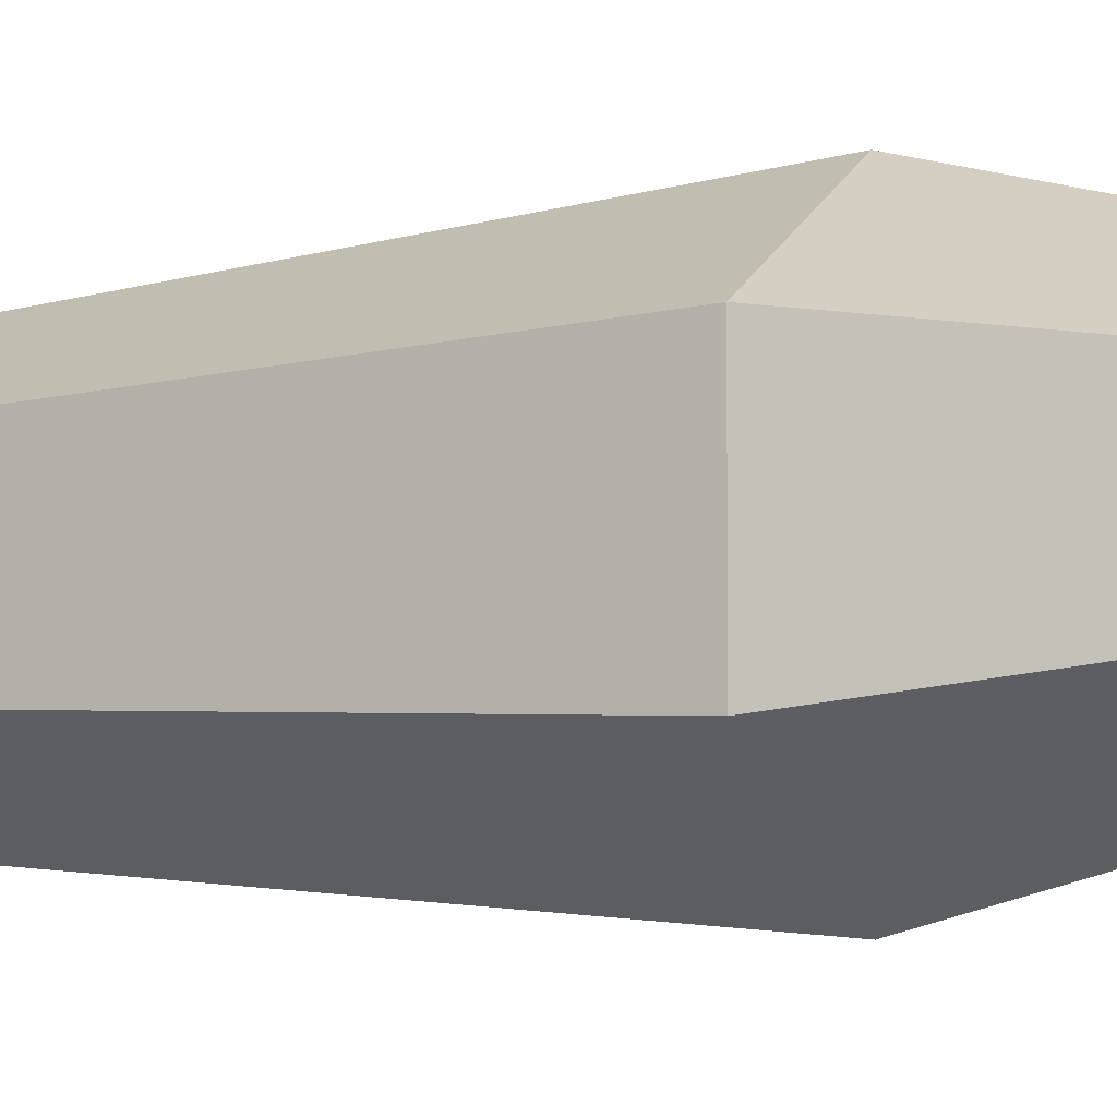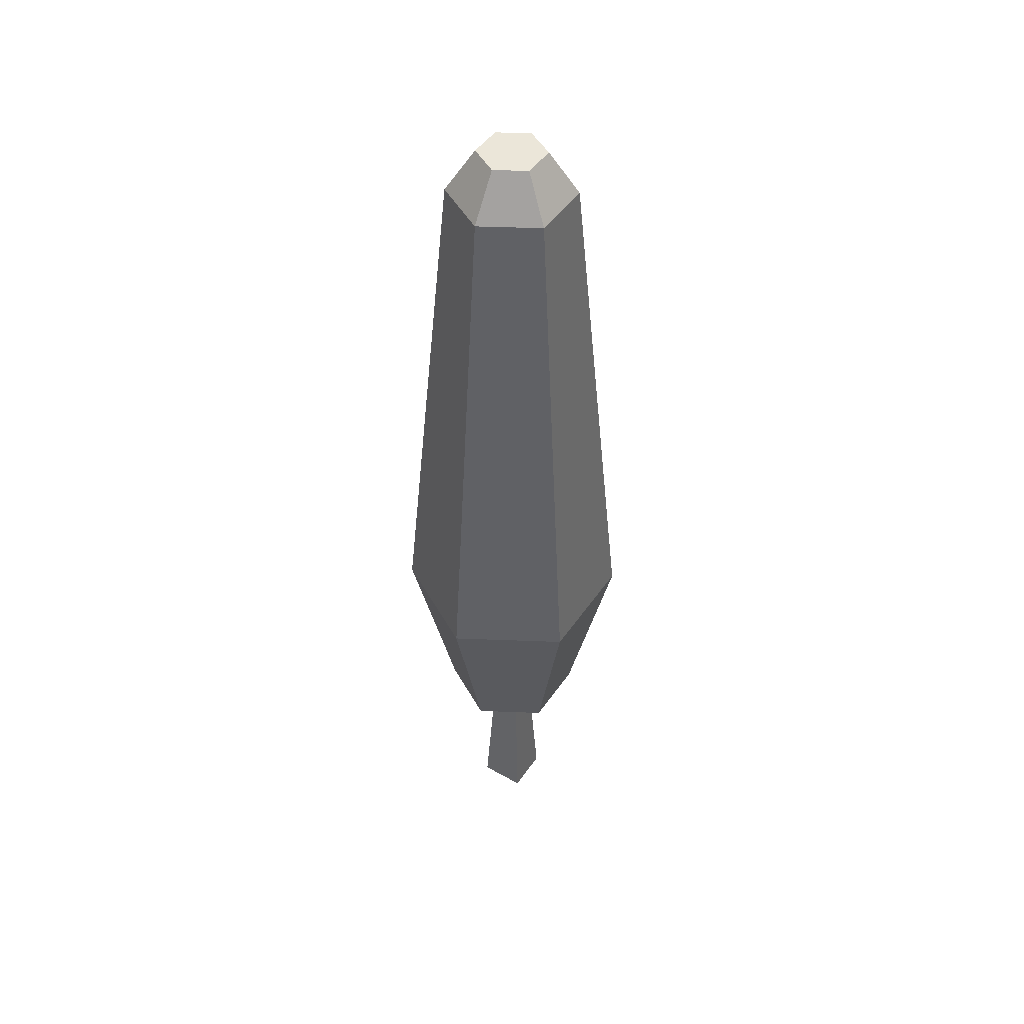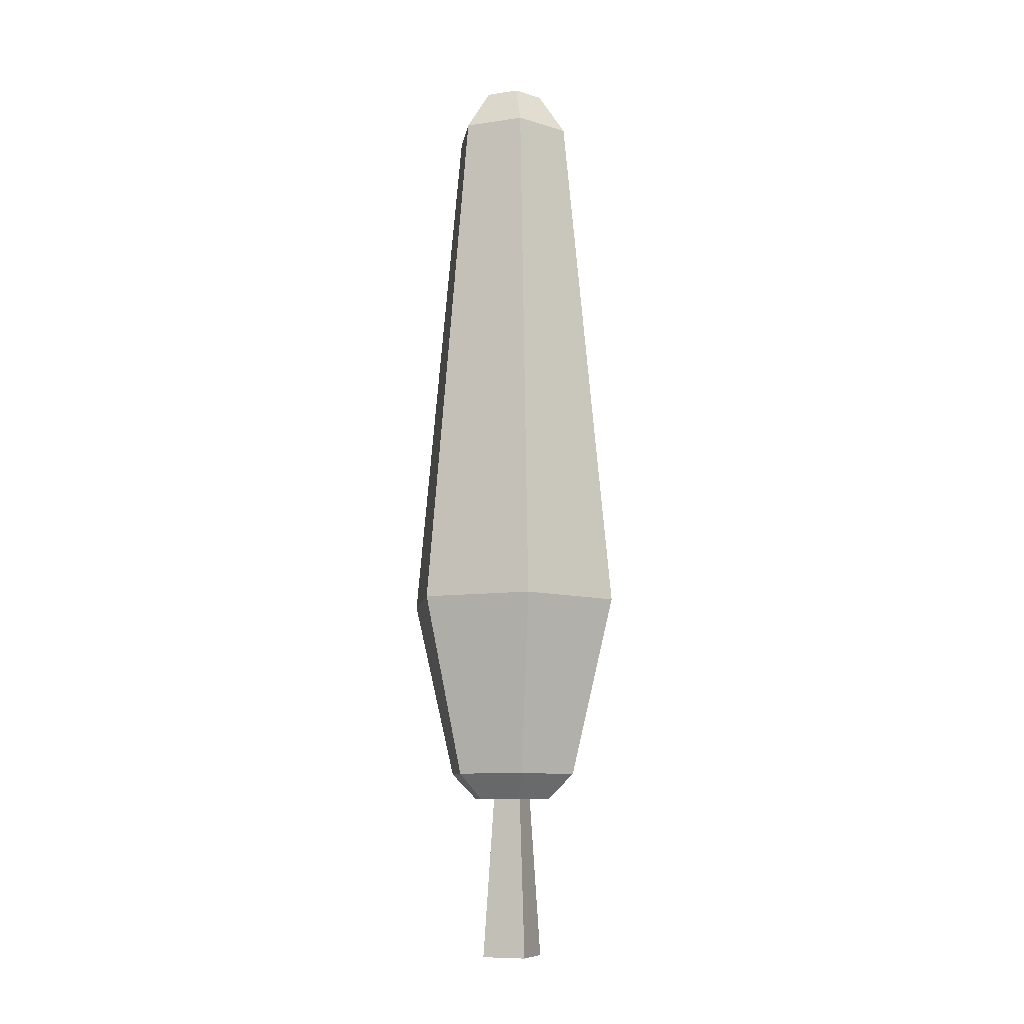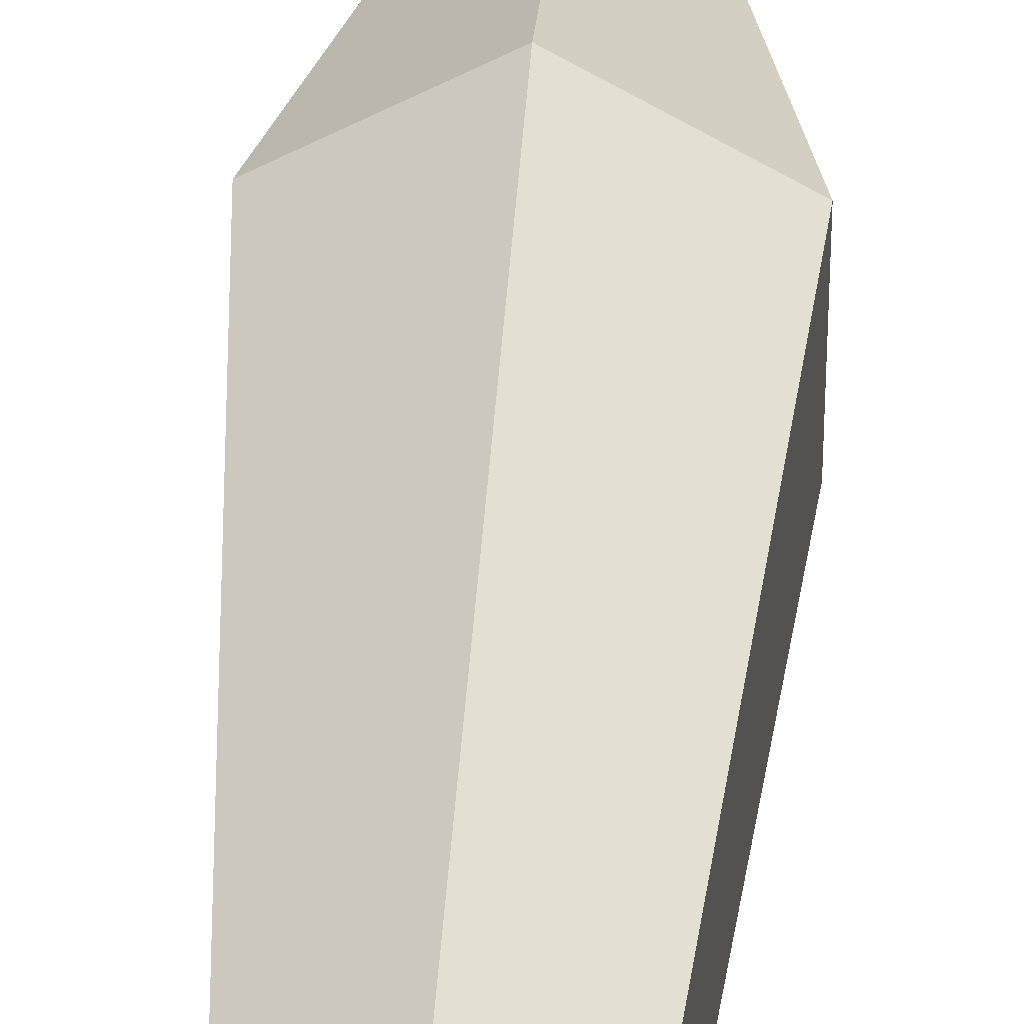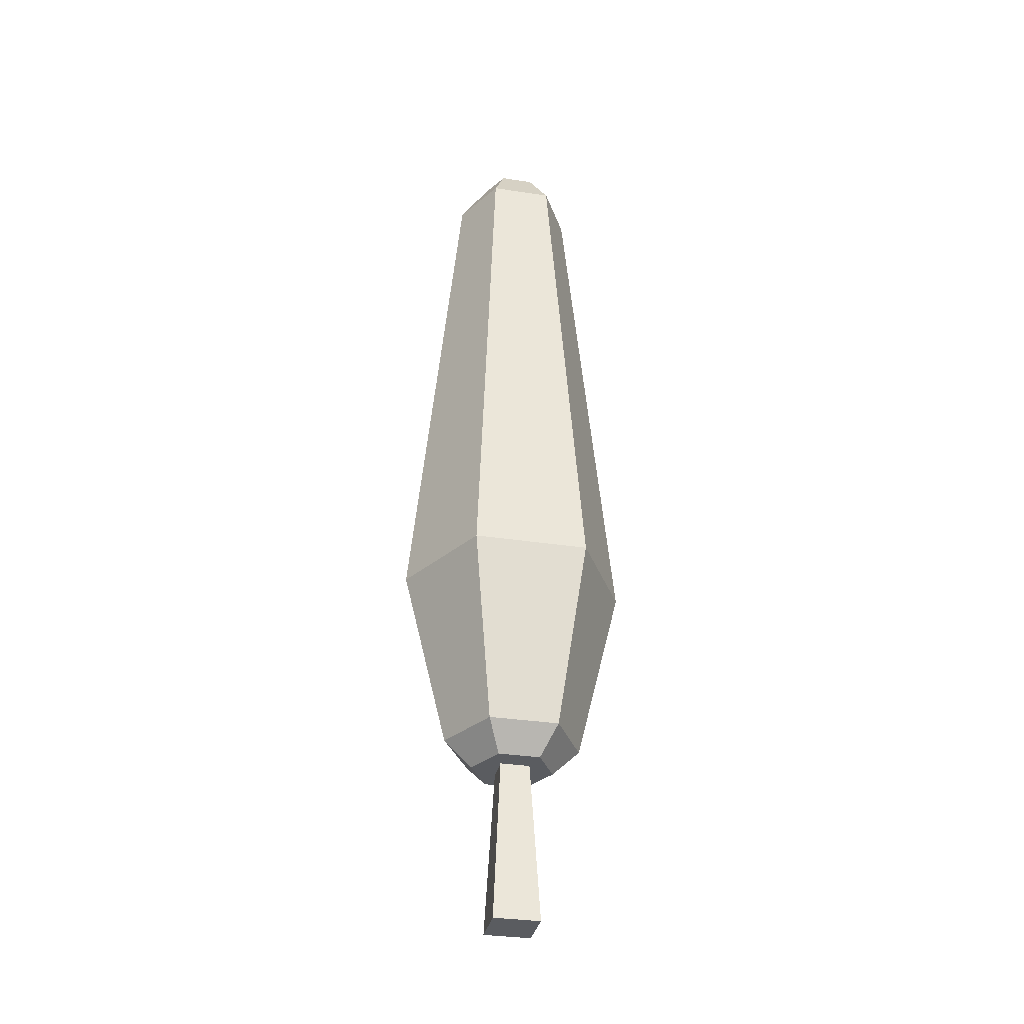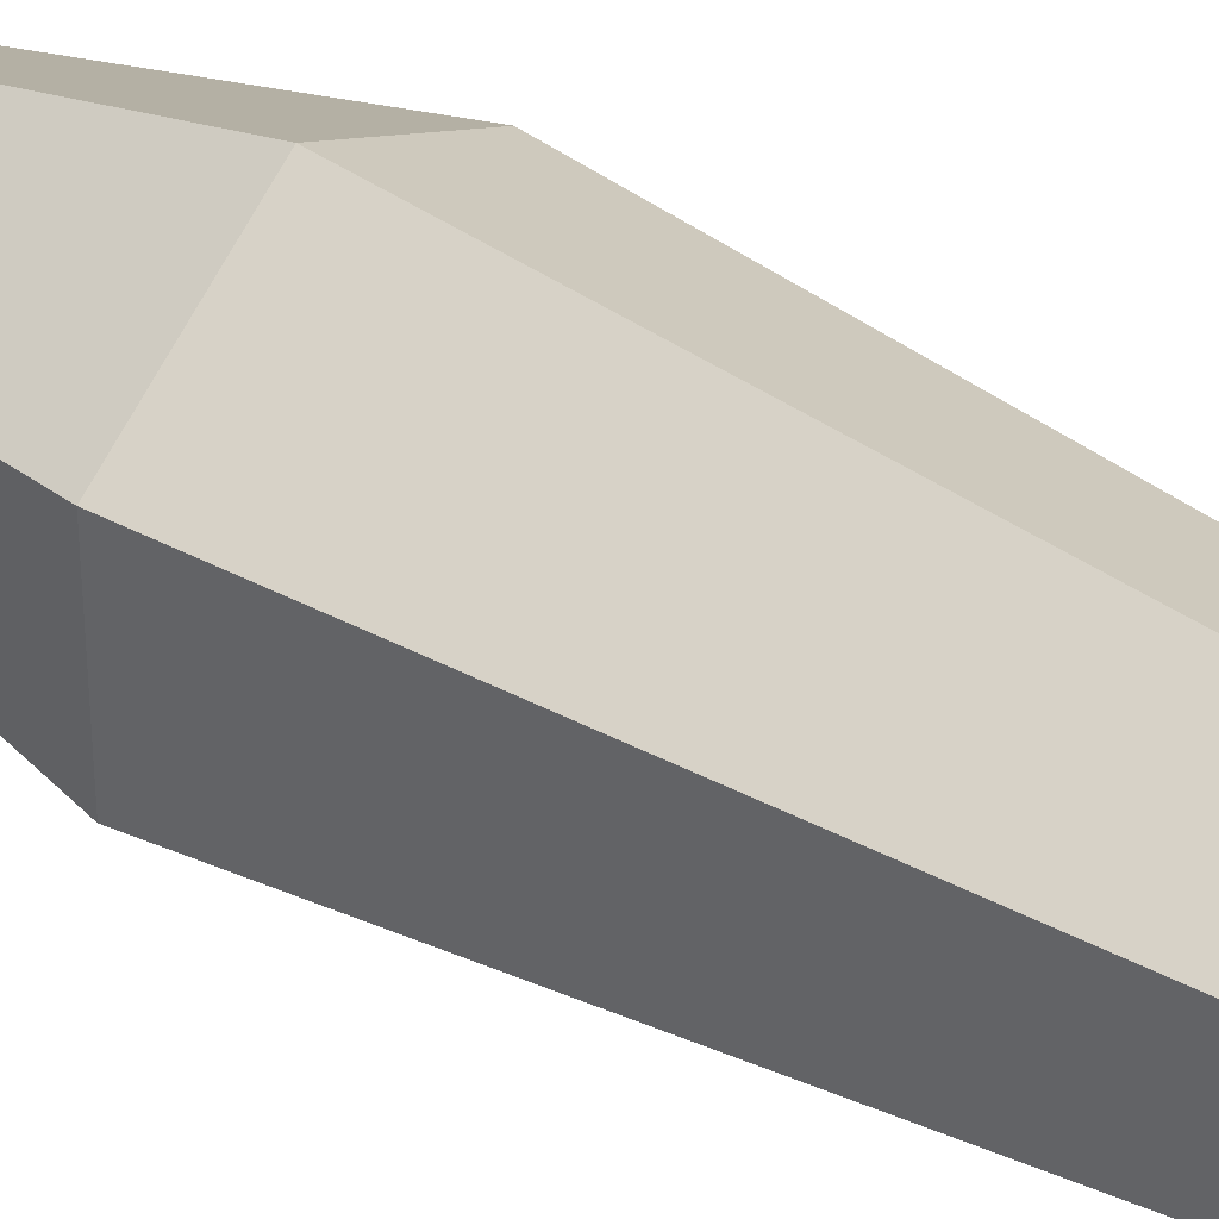
<metadata>
{"format":"obj","ext":"obj","renderer":"f3d","projection":"perspective","resolution":1024,"background":"white","views":[{"elev":-5.9,"azim":-63.4,"up":"+Z"},{"elev":46.8,"azim":-147.5,"up":"+Y"},{"elev":-9.3,"azim":111.6,"up":"+Y"},{"elev":36.5,"azim":-176.3,"up":"+Z"},{"elev":-33.8,"azim":-101.6,"up":"+Y"},{"elev":41.6,"azim":124.8,"up":"+Z"}]}
</metadata>
<code>
o Mesh1_Group1_Model.066
v 0.9868 1.417 -0.8647
v 0.6585 0 -0.7915
v 1.06 0 -0.7915
v 0.7318 1.417 -0.8647
v 0.8593 1.417 -0.6313
v 0.5467 1.417 -0.8118
v 0.7318 1.417 -1.12
v 0.8593 1.417 -1.353
v 0.5467 1.417 -1.173
v 0.3383 1.649 -1.293
v 0.3383 1.649 -0.6915
v 0.8593 1.649 -0.3907
v 1.172 1.417 -0.8118
v 1.38 1.649 -0.6915
v 1.38 1.649 -1.293
v 1.172 1.417 -1.173
v 0.9868 1.417 -1.12
v 1.06 0 -1.193
v 0.6585 0 -1.193
v 0.8593 1.649 -1.594
v 0.8593 3.245 -1.985
v 1.719 3.245 -1.488
v 0.8593 7.869 -1.533
v 1.328 7.869 -1.263
v 0.8593 8.249 -1.282
v 1.11 8.249 -1.137
v 1.11 8.249 -0.8473
v 0.8593 8.249 -0.7024
v 0.6083 8.249 -1.137
v 0.6083 8.249 -0.8473
v 0.3908 7.869 -1.263
v 0.3908 7.869 -0.7217
v 0 3.245 -1.488
v 0 3.245 -0.4961
v 0.8593 3.245 1e-06
v 1.719 3.245 -0.4961
v 1.328 7.869 -0.7217
v 0.8593 7.869 -0.4512
f 5 4 1
f 6 4 5
f 4 6 7
f 6 8 7
f 8 6 9
f 6 10 9
f 10 6 11
f 6 12 11
f 12 6 5
f 13 12 5
f 12 13 14
f 13 15 14
f 15 13 16
f 13 1 16
f 5 1 13
f 17 16 1
f 17 8 16
f 7 8 17
f 20 16 8
f 16 20 15
f 21 15 20
f 15 21 22
f 23 22 21
f 22 23 24
f 25 24 23
f 24 25 26
f 25 27 26
f 25 28 27
f 29 28 25
f 28 29 30
f 31 30 29
f 30 31 32
f 33 32 31
f 32 33 34
f 33 11 34
f 11 33 10
f 33 20 10
f 20 33 21
f 31 21 33
f 21 31 23
f 29 23 31
f 23 29 25
f 20 9 10
f 9 20 8
f 11 35 34
f 35 11 12
f 12 36 35
f 36 12 14
f 14 22 36
f 22 14 15
f 22 37 36
f 37 22 24
f 24 27 37
f 27 24 26
f 27 38 37
f 38 27 28
f 28 32 38
f 32 28 30
f 34 38 32
f 38 34 35
f 35 37 38
f 37 35 36
f 1 2 3
f 2 1 4
f 18 7 17
f 7 18 19
f 18 2 19
f 2 18 3
f 18 1 3
f 1 18 17
f 4 19 2
f 19 4 7

</code>
